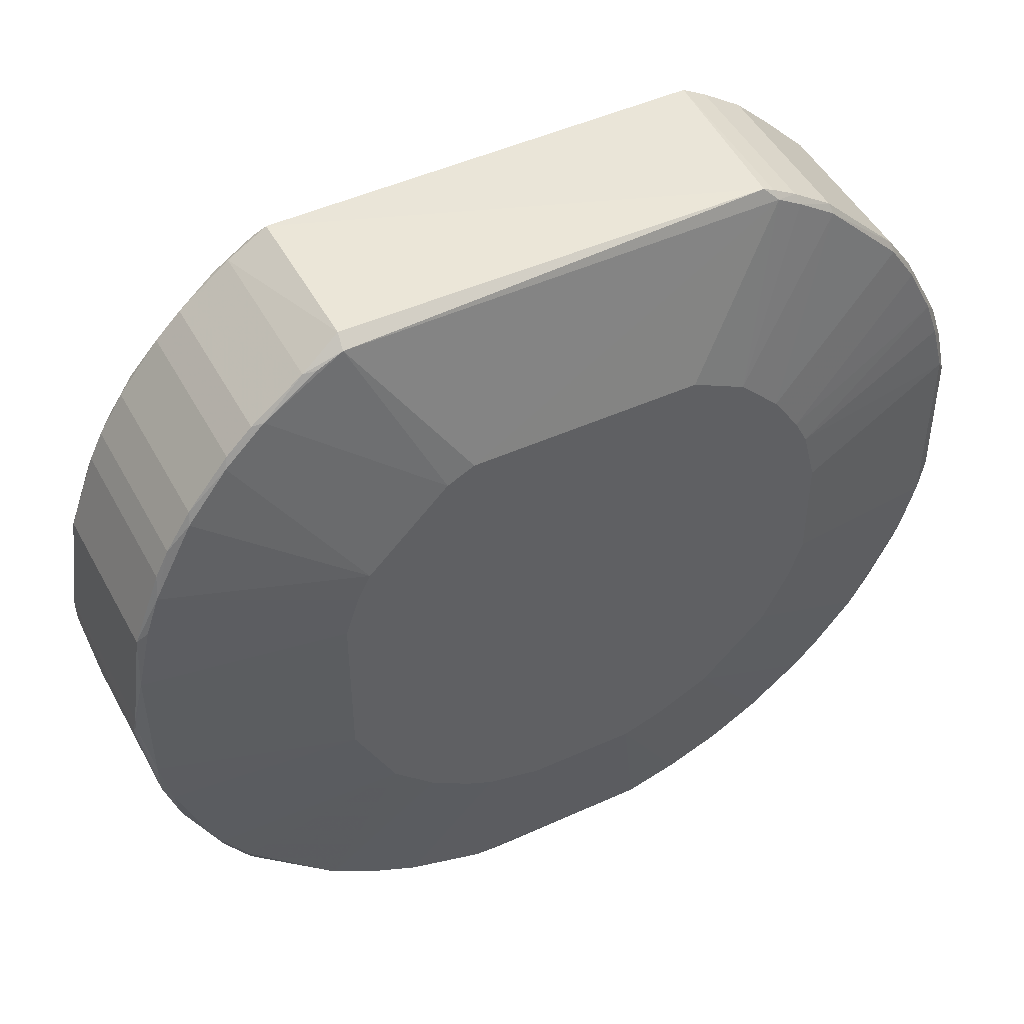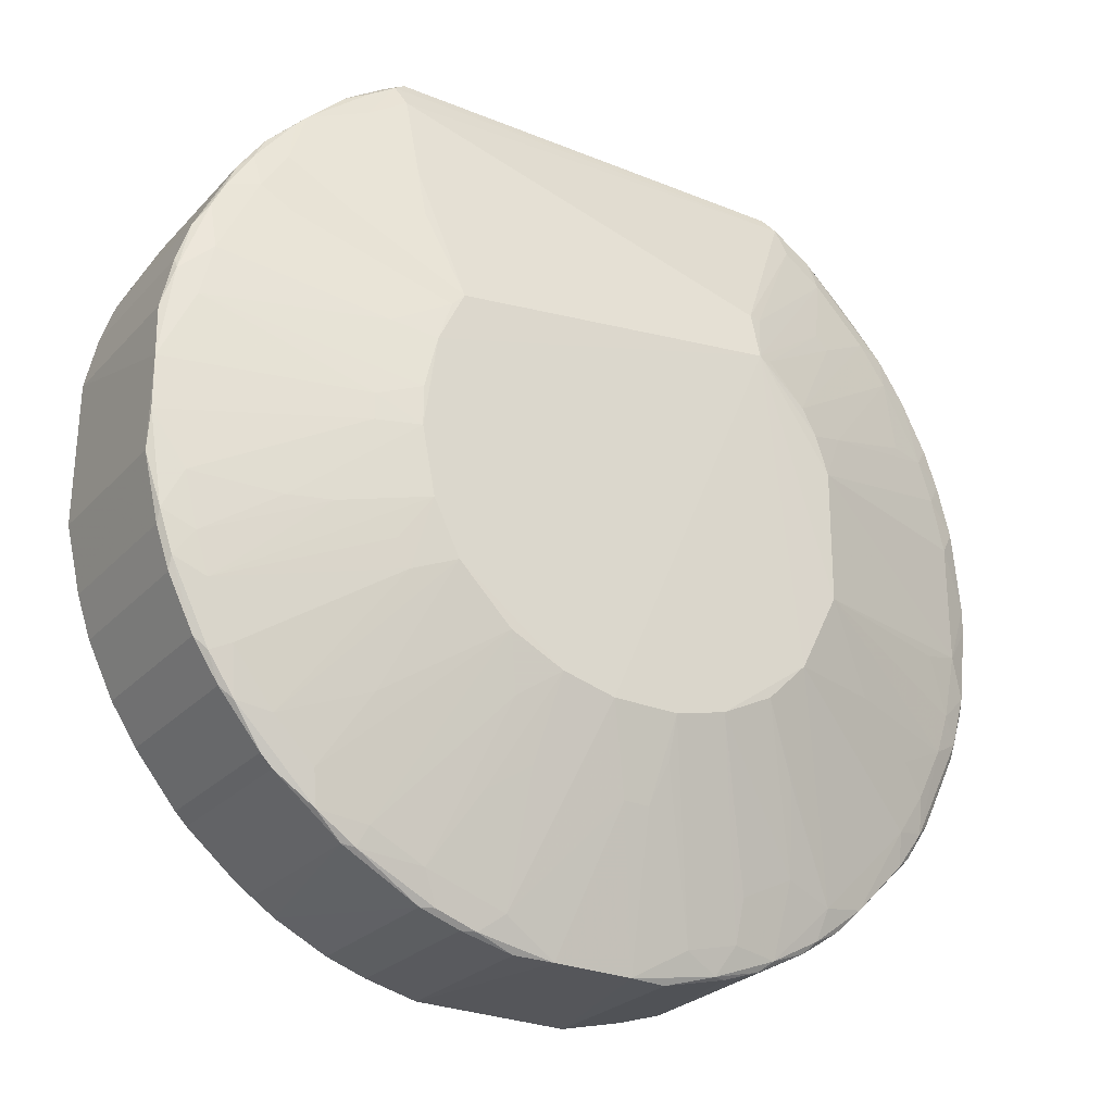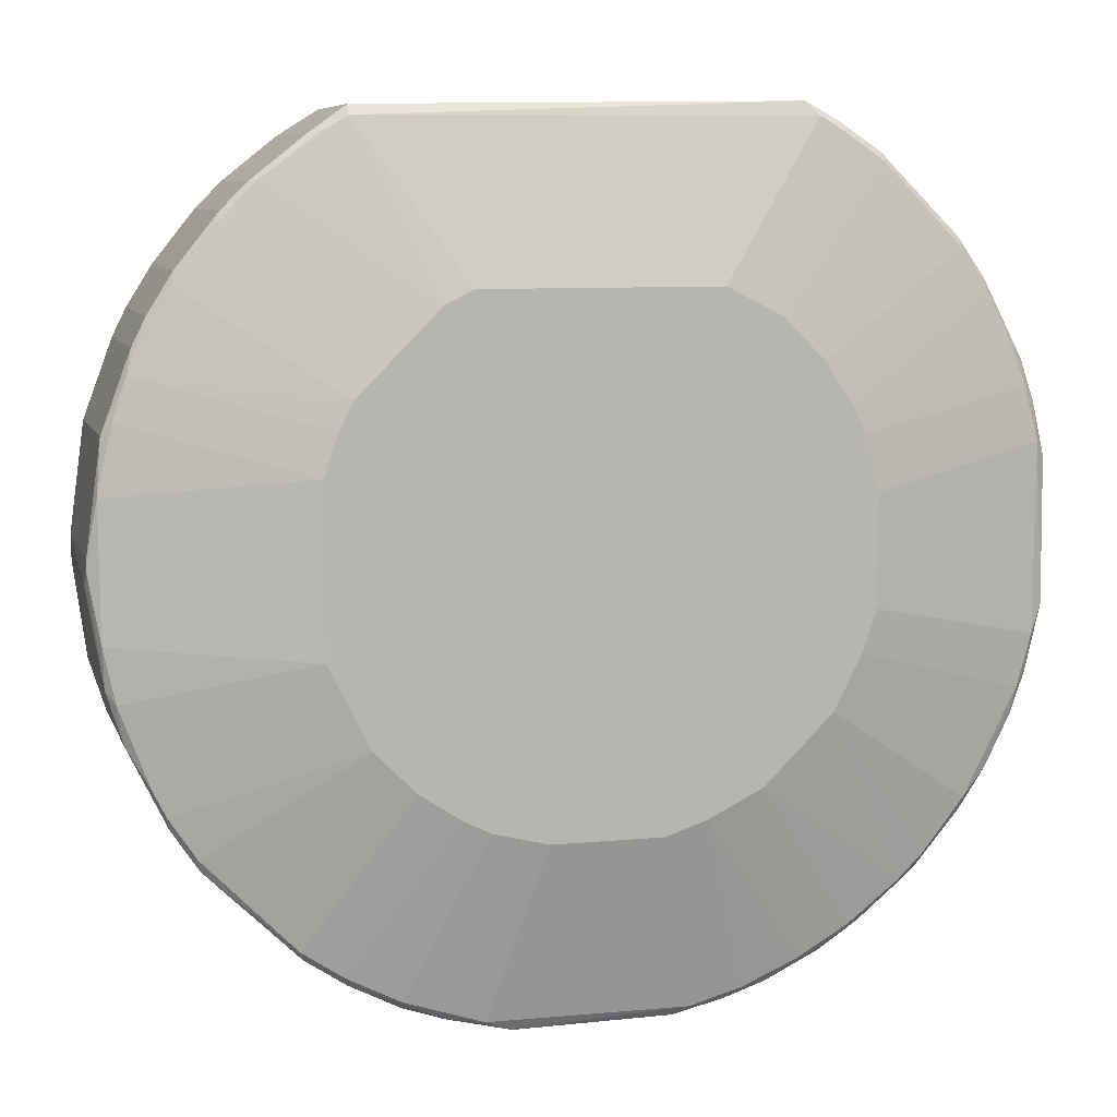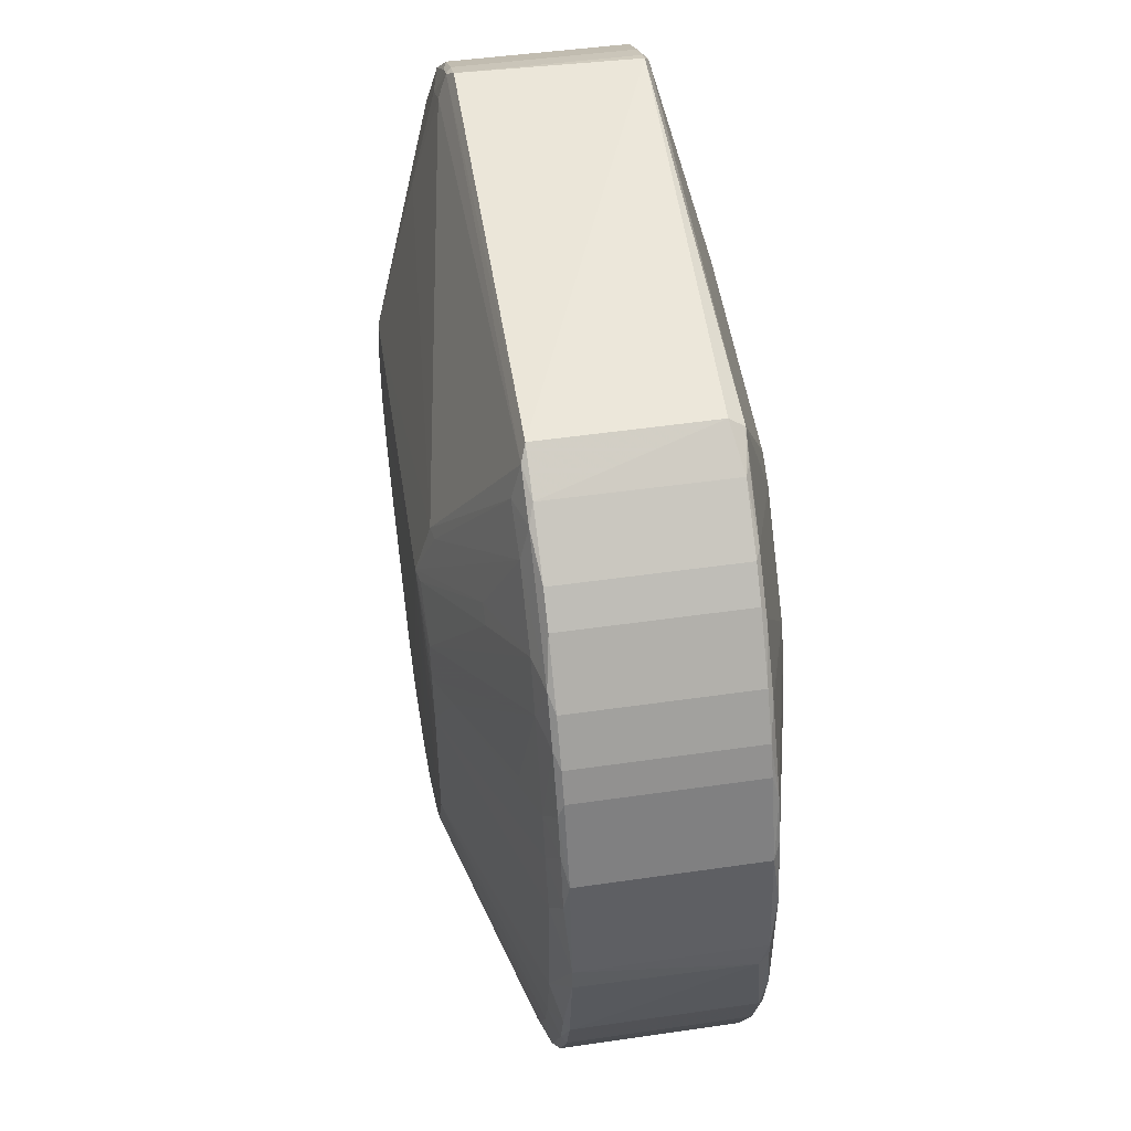
<metadata>
{"format":"obj","ext":"obj","renderer":"f3d","projection":"perspective","resolution":1024,"background":"white","views":[{"elev":47.2,"azim":152.9,"up":"+Z"},{"elev":-26.1,"azim":-32.6,"up":"+Z"},{"elev":8.3,"azim":165.1,"up":"+Z"},{"elev":50.8,"azim":81.2,"up":"+Z"}]}
</metadata>
<code>
v 0.144 -0.0128 0.01973
v 0.155 -0.02055 0.005697
v 0.1546 -0.01211 -0.005968
v 0.1293 -0.0124 -0.02198
v 0.1118 -0.02082 0.005709
v 0.1453 -0.02078 -0.01873
v 0.1231 -0.01 0.008522
v 0.1536 -0.0124 0.009424
v 0.144 -0.02055 0.01967
v 0.1543 -0.02055 -0.00787
v 0.1446 -0.0124 -0.01935
v 0.1196 -0.02082 -0.01754
v 0.1228 -0.0124 0.01974
v 0.1119 -0.0124 -0.006536
v 0.1557 -0.0124 0.0004652
v 0.1404 -0.01 0.01119
v 0.1497 -0.02055 0.01523
v 0.1403 -0.02477 0.008355
v 0.137 -0.02055 -0.0221
v 0.1511 -0.0124 -0.01363
v 0.1233 -0.0124 0.02001
v 0.1258 -0.01 -0.01082
v 0.1131 -0.01214 0.008874
v 0.1119 -0.02055 -0.006549
v 0.1177 -0.0124 -0.01608
v 0.155 -0.0124 0.005689
v 0.1551 -0.02055 -0.005345
v 0.1479 -0.01219 0.01661
v 0.1458 -0.01 0.003852
v 0.146 -0.02055 0.01847
v 0.1529 -0.02055 0.01078
v 0.1422 -0.02458 -0.007294
v 0.1222 -0.02082 0.01925
v 0.142 -0.02055 -0.02066
v 0.1369 -0.0124 -0.02206
v 0.1267 -0.02055 -0.02139
v 0.1511 -0.02055 -0.01366
v 0.1542 -0.0124 -0.007857
v 0.1441 -0.01211 0.01925
v 0.1278 -0.01 0.01186
v 0.1204 -0.01 -0.002819
v 0.1196 -0.01214 0.01732
v 0.1113 -0.0124 0.003686
v 0.122 -0.02463 -0.0007797
v 0.1138 -0.02055 -0.01112
v 0.1233 -0.01211 -0.01967
v 0.155 -0.0124 -0.005337
v 0.1557 -0.02055 0.0004678
v 0.1517 -0.0124 0.01269
v 0.1552 -0.01211 0.003065
v 0.1438 -0.01 -0.008156
v 0.1444 -0.01 0.007188
v 0.1469 -0.02122 0.0163
v 0.1484 -0.0124 0.01644
v 0.1536 -0.02055 0.009441
v 0.1535 -0.02127 -0.006064
v 0.1403 -0.02405 0.01097
v 0.1228 -0.02055 0.01978
v 0.1158 -0.02055 0.01394
v 0.1446 -0.02055 -0.01938
v 0.1376 -0.02459 -0.01057
v 0.1311 -0.02082 -0.0221
v 0.1401 -0.02055 -0.02132
v 0.1421 -0.0128 -0.02072
v 0.1304 -0.01 -0.01283
v 0.1502 -0.02126 -0.01267
v 0.1525 -0.01217 -0.01108
v 0.1391 -0.01 0.01186
v 0.1227 -0.01211 0.01935
v 0.1204 -0.01 0.002518
v 0.115 -0.01215 -0.01242
v 0.1157 -0.01216 0.01345
v 0.1251 -0.01 0.01052
v 0.1125 -0.0124 0.008264
v 0.1111 -0.02055 -0.003341
v 0.1117 -0.01211 -0.004688
v 0.124 -0.02464 0.006348
v 0.1126 -0.0124 -0.008534
v 0.1171 -0.02055 -0.01553
v 0.114 -0.02125 -0.008695
v 0.1247 -0.0124 -0.02069
v 0.1551 -0.01211 -0.003355
v 0.1557 -0.0128 -0.000772
v 0.1442 -0.02462 0.003109
v 0.1529 -0.0124 0.01076
v 0.1517 -0.02055 0.01271
v 0.1538 -0.01212 0.008298
v 0.1467 -0.01212 -0.01758
v 0.1466 -0.02081 0.0178
v 0.1459 -0.0124 0.01843
v 0.1485 -0.02055 0.01647
v 0.1499 -0.01219 0.01469
v 0.1497 -0.0124 0.0152
v 0.1543 -0.02081 -0.007211
v 0.155 -0.02082 -0.004666
v 0.1446 -0.02081 0.01914
v 0.1409 -0.02394 0.01095
v 0.1196 -0.02055 0.0178
v 0.1427 -0.02082 -0.02009
v 0.1466 -0.02055 -0.01805
v 0.1318 -0.02462 -0.01122
v 0.1423 -0.02322 -0.01257
v 0.1351 -0.02082 -0.02213
v 0.1293 -0.02055 -0.02202
v 0.1421 -0.01211 -0.02023
v 0.1401 -0.0124 -0.02128
v 0.1286 -0.01211 -0.02154
v 0.1284 -0.01 -0.01216
v 0.1502 -0.0219 -0.009358
v 0.1531 -0.01217 -0.009828
v 0.1524 -0.02055 -0.01169
v 0.1216 -0.0124 0.01907
v 0.1211 -0.01 0.005187
v 0.1117 -0.01211 0.004398
v 0.1151 -0.0124 -0.01302
v 0.1224 -0.01 -0.007489
v 0.1183 -0.01219 -0.01625
v 0.1144 -0.01216 0.01145
v 0.1158 -0.0124 0.01391
v 0.1215 -0.01211 0.01862
v 0.1118 -0.02055 0.006279
v 0.1111 -0.02082 0.001137
v 0.1112 -0.0124 -0.003334
v 0.1227 -0.02464 0.003743
v 0.1153 -0.02127 0.01103
v 0.1226 -0.02124 0.01829
v 0.1126 -0.02055 -0.008547
v 0.1124 -0.01215 -0.007256
v 0.1177 -0.02055 -0.01611
v 0.1119 -0.02082 -0.00589
v 0.124 -0.02458 -0.006636
v 0.1173 -0.02122 -0.01396
v 0.1267 -0.0124 -0.02136
v 0.121 -0.02055 -0.01868
v 0.1221 -0.0124 -0.01941
v 0.1557 -0.0124 -0.0001007
v 0.1458 -0.01 -0.004153
v 0.1557 -0.02055 -0.0007676
v 0.1542 -0.02127 0.00313
v 0.1442 -0.02459 -0.003408
v 0.1529 -0.02129 0.007767
v 0.1511 -0.02081 0.01338
v 0.1545 -0.01211 0.006299
v 0.1451 -0.01 0.005854
v 0.1518 -0.01218 0.01211
v 0.1512 -0.01217 -0.01308
v 0.1453 -0.01218 0.01856
v 0.1449 -0.02126 0.01762
v 0.1216 -0.02055 0.0191
v 0.1395 -0.02081 -0.02134
v 0.1478 -0.02078 -0.01681
v 0.1466 -0.0124 -0.01801
v 0.1246 -0.02126 -0.01924
v 0.1402 -0.02455 -0.009268
v 0.1456 -0.02124 -0.01725
v 0.1331 -0.02329 -0.01522
v 0.1273 -0.02082 -0.02142
v 0.1433 -0.0124 -0.01996
v 0.1447 -0.01212 -0.01891
v 0.1383 -0.01211 -0.02149
v 0.1384 -0.01 -0.01216
v 0.126 -0.01213 -0.02083
v 0.1515 -0.02127 -0.01067
v 0.1524 -0.0124 -0.01167
v 0.1517 -0.02082 -0.01235
v 0.1197 -0.0124 0.01777
v 0.1124 -0.01211 0.006974
v 0.117 -0.01219 -0.01499
v 0.1139 -0.0124 -0.01111
v 0.1151 -0.02055 -0.01304
v 0.1172 -0.0124 -0.0155
v 0.1208 -0.01214 -0.01823
v 0.1218 -0.01 0.006521
v 0.1145 -0.0124 0.01204
v 0.1118 -0.0124 0.006266
v 0.1139 -0.0208 0.0108
v 0.1112 -0.02055 0.003694
v 0.12 -0.02396 0.0004985
v 0.1234 -0.02458 0.005737
v 0.1134 -0.02124 0.007094
v 0.1177 -0.02079 0.01585
v 0.1226 -0.02257 0.01361
v 0.1125 -0.02082 -0.007888
v 0.1211 -0.01 -0.004821
v 0.1157 -0.02082 -0.01361
v 0.1187 -0.02325 -0.004726
v 0.1112 -0.02082 -0.001436
v 0.1292 -0.02461 -0.01056
v 0.1213 -0.02255 -0.0126
v 0.1247 -0.02055 -0.02073
v 0.1209 -0.0128 -0.01874
v 0.1551 -0.02082 0.004376
v 0.1542 -0.02129 -0.0028
v 0.1528 -0.02127 -0.008079
v 0.1469 -0.02322 -0.007324
v 0.1537 -0.02082 0.008821
v 0.1535 -0.0213 0.005766
v 0.1495 -0.02122 0.01366
v 0.1524 -0.02082 0.01138
v 0.1403 -0.02127 -0.01989
v 0.143 -0.02193 -0.01657
v 0.1285 -0.02127 -0.02055
v 0.135 -0.02461 -0.01122
v 0.1358 -0.01 -0.01283
v 0.1398 -0.01 -0.01149
v 0.1504 -0.02077 -0.01421
v 0.1202 -0.0124 -0.01813
v 0.1125 -0.02055 0.008277
v 0.1144 -0.02055 0.01206
v 0.122 -0.02461 0.001145
v 0.1127 -0.02127 0.004464
v 0.1167 -0.02192 0.009694
v 0.1207 -0.02393 0.004393
v 0.1132 -0.0208 0.009465
v 0.1151 -0.02082 0.01273
v 0.1166 -0.02126 0.013
v 0.1206 -0.02124 0.01695
v 0.1209 -0.02079 0.01845
v 0.1133 -0.02128 -0.006731
v 0.1144 -0.02082 -0.01171
v 0.1127 -0.02129 -0.0041
v 0.1227 -0.0246 -0.004039
v 0.1193 -0.02122 -0.01594
v 0.1266 -0.02458 -0.00925
v 0.1253 -0.02082 -0.02074
v 0.1522 -0.02193 -0.00343
v 0.1544 -0.02082 0.00694
v 0.1456 -0.02255 0.0123
v 0.1428 -0.02456 0.006365
v 0.1509 -0.02126 0.0117
v 0.1377 -0.02129 -0.02056
v 0.1403 -0.02192 -0.01789
v 0.1265 -0.02259 -0.01589
v 0.1418 -0.01 -0.01016
v 0.116 -0.0219 0.008393
v 0.1171 -0.02077 0.01525
v 0.1226 -0.02327 0.01098
v 0.1193 -0.02255 0.01033
v 0.1153 -0.02122 -0.01132
v 0.1167 -0.0226 -0.004728
v 0.12 -0.02396 -0.0007747
v 0.122 -0.0239 -0.007323
v 0.1219 -0.02122 -0.01792
v 0.1215 -0.02082 -0.01883
v 0.1435 -0.0246 0.005029
v 0.1462 -0.02255 0.01166
v 0.1344 -0.02329 -0.01521
v 0.1285 -0.02324 -0.01455
v 0.1272 -0.02394 -0.0119
v 0.1214 -0.02391 -0.006037
v 0.1455 -0.0239 0.005721
v 0.1409 -0.02463 0.00832
v 0.135 -0.02394 -0.01322
v 0.1509 -0.02194 0.007729
f 21 9 1
f 22 7 16
f 29 22 16
f 30 1 9
f 39 21 1
f 39 28 16
f 40 16 7
f 41 7 22
f 47 38 3
f 47 27 10
f 47 10 38
f 48 26 2
f 48 15 26
f 50 26 15
f 51 22 29
f 52 29 16
f 55 8 31
f 55 26 8
f 55 2 26
f 58 33 9
f 58 9 21
f 58 21 13
f 61 32 18
f 62 4 35
f 64 34 63
f 64 60 34
f 64 11 60
f 65 22 51
f 68 39 16
f 68 16 40
f 69 21 39
f 69 68 40
f 69 39 68
f 69 13 21
f 70 7 41
f 72 42 7
f 73 40 7
f 73 7 42
f 73 69 40
f 75 14 24
f 77 18 57
f 78 24 14
f 82 47 3
f 83 27 47
f 83 15 48
f 85 31 8
f 86 49 17
f 86 85 49
f 86 31 85
f 87 8 26
f 87 85 8
f 90 1 30
f 90 39 1
f 90 54 28
f 91 30 89
f 91 90 30
f 91 54 90
f 92 52 16
f 92 16 28
f 93 17 49
f 93 49 92
f 93 92 28
f 93 28 54
f 93 91 17
f 93 54 91
f 94 10 27
f 95 94 27
f 95 56 94
f 96 9 33
f 96 89 30
f 96 30 9
f 97 57 18
f 97 18 53
f 99 60 6
f 99 34 60
f 100 6 60
f 100 60 11
f 101 18 44
f 103 62 35
f 103 35 19
f 104 4 62
f 106 64 63
f 106 63 19
f 106 19 35
f 107 35 4
f 108 46 22
f 108 22 65
f 110 3 38
f 111 10 94
f 112 13 69
f 112 58 13
f 113 7 70
f 114 113 70
f 114 70 41
f 114 41 76
f 116 41 22
f 117 116 22
f 118 72 7
f 118 23 74
f 119 42 72
f 120 73 42
f 120 69 73
f 120 112 69
f 123 114 76
f 123 43 114
f 123 122 43
f 123 75 122
f 123 76 14
f 123 14 75
f 124 44 18
f 124 18 77
f 126 96 33
f 126 57 96
f 127 78 45
f 127 24 78
f 128 116 71
f 128 78 14
f 128 14 76
f 129 79 25
f 130 75 24
f 130 24 127
f 133 36 81
f 133 104 36
f 133 4 104
f 133 107 4
f 134 12 129
f 135 46 81
f 136 82 50
f 136 50 15
f 136 15 83
f 136 83 47
f 136 47 82
f 137 29 50
f 137 50 82
f 137 51 29
f 137 82 3
f 137 3 110
f 137 110 67
f 137 67 51
f 138 83 48
f 138 27 83
f 138 95 27
f 140 84 18
f 140 18 32
f 142 86 17
f 142 89 53
f 142 91 89
f 142 17 91
f 143 87 26
f 143 26 50
f 143 50 29
f 144 29 52
f 144 52 87
f 144 143 29
f 144 87 143
f 145 49 85
f 145 85 87
f 145 92 49
f 145 87 52
f 145 52 92
f 146 67 20
f 146 20 88
f 146 88 51
f 146 51 67
f 147 90 28
f 147 28 39
f 147 39 90
f 148 53 89
f 148 89 96
f 148 97 53
f 148 96 57
f 148 57 97
f 149 33 58
f 149 58 112
f 150 63 34
f 150 34 99
f 150 103 19
f 150 19 63
f 151 6 100
f 151 100 37
f 152 100 11
f 152 88 20
f 152 20 37
f 152 37 100
f 154 32 61
f 155 66 32
f 155 154 102
f 155 32 154
f 155 151 66
f 155 6 151
f 155 99 6
f 156 62 103
f 157 104 62
f 157 36 104
f 158 105 11
f 158 11 64
f 158 106 105
f 158 64 106
f 159 11 105
f 159 152 11
f 159 88 152
f 160 35 107
f 160 106 35
f 160 105 106
f 161 65 51
f 161 105 160
f 162 81 46
f 162 46 108
f 162 108 65
f 162 65 107
f 162 133 81
f 162 107 133
f 163 32 66
f 164 110 38
f 164 67 110
f 164 38 10
f 164 10 111
f 164 20 67
f 164 111 37
f 164 37 20
f 165 37 111
f 165 163 66
f 165 111 94
f 166 149 112
f 166 98 149
f 166 42 119
f 166 119 59
f 166 59 98
f 166 120 42
f 166 112 120
f 167 23 113
f 167 113 114
f 167 74 23
f 168 115 71
f 168 117 25
f 168 71 116
f 168 116 117
f 169 71 115
f 169 128 71
f 169 78 128
f 169 45 78
f 170 115 79
f 170 169 115
f 170 45 169
f 171 25 79
f 171 79 115
f 171 168 25
f 171 115 168
f 172 117 22
f 172 22 46
f 172 46 135
f 173 113 23
f 173 23 118
f 173 118 7
f 173 7 113
f 174 119 72
f 174 72 118
f 174 118 74
f 175 121 74
f 175 74 167
f 175 167 114
f 175 114 43
f 177 122 5
f 177 5 121
f 177 43 122
f 177 175 43
f 177 121 175
f 179 124 77
f 181 98 59
f 182 77 57
f 182 57 126
f 183 127 45
f 183 130 127
f 184 41 116
f 184 116 128
f 184 128 76
f 184 76 41
f 185 129 12
f 185 79 129
f 185 170 79
f 187 122 75
f 187 75 130
f 187 178 122
f 188 101 44
f 189 131 132
f 190 81 36
f 190 36 157
f 190 135 81
f 190 134 135
f 191 134 129
f 191 129 25
f 191 135 134
f 192 139 48
f 192 48 2
f 193 138 48
f 193 48 139
f 193 95 138
f 193 139 84
f 193 84 140
f 193 56 95
f 194 56 140
f 194 109 163
f 194 94 56
f 194 165 94
f 194 163 165
f 195 140 32
f 195 194 140
f 195 109 194
f 195 163 109
f 195 32 163
f 196 55 31
f 196 2 55
f 197 141 84
f 197 84 139
f 197 139 192
f 198 142 53
f 199 31 86
f 199 86 142
f 199 196 31
f 199 141 196
f 200 150 99
f 201 154 61
f 201 102 154
f 201 155 102
f 201 200 99
f 201 99 155
f 202 156 101
f 202 62 156
f 202 157 62
f 203 61 18
f 203 18 101
f 204 160 107
f 204 107 65
f 204 161 160
f 204 65 161
f 205 159 105
f 205 105 161
f 205 161 51
f 206 151 37
f 206 37 165
f 206 165 66
f 206 66 151
f 207 172 135
f 207 25 117
f 207 117 172
f 207 191 25
f 207 135 191
f 208 121 5
f 208 74 121
f 209 208 176
f 209 174 74
f 209 74 208
f 209 59 119
f 209 119 174
f 210 178 44
f 210 44 124
f 211 5 122
f 211 122 178
f 211 178 210
f 211 180 5
f 212 125 180
f 213 124 179
f 213 180 211
f 213 211 210
f 213 210 124
f 214 5 180
f 214 208 5
f 214 176 208
f 214 180 125
f 214 125 176
f 215 176 125
f 215 209 176
f 215 59 209
f 216 215 125
f 217 126 33
f 217 182 126
f 217 181 216
f 218 98 181
f 218 149 98
f 218 33 149
f 218 217 33
f 218 181 217
f 219 183 80
f 219 130 183
f 219 80 186
f 220 45 170
f 220 170 185
f 220 183 45
f 220 80 183
f 221 130 219
f 221 187 130
f 222 44 186
f 222 188 44
f 222 131 188
f 222 186 80
f 223 189 132
f 223 185 12
f 223 132 185
f 224 188 131
f 224 131 189
f 224 189 223
f 225 190 157
f 225 202 153
f 225 157 202
f 226 193 140
f 226 140 56
f 226 56 193
f 227 192 2
f 227 2 196
f 227 197 192
f 227 196 141
f 227 141 197
f 228 198 53
f 228 53 18
f 230 199 142
f 230 142 198
f 230 198 229
f 230 141 199
f 231 103 150
f 231 150 200
f 231 200 61
f 231 61 203
f 232 201 61
f 232 61 200
f 232 200 201
f 233 153 202
f 234 205 51
f 234 51 88
f 234 88 159
f 234 159 205
f 235 212 180
f 235 180 213
f 235 213 179
f 235 179 212
f 236 181 59
f 236 59 215
f 236 216 181
f 236 215 216
f 237 77 182
f 237 217 216
f 237 182 217
f 238 237 216
f 238 77 237
f 238 212 179
f 238 179 77
f 238 216 125
f 238 125 212
f 239 80 220
f 239 220 185
f 239 185 132
f 240 186 44
f 240 221 219
f 240 219 186
f 241 44 178
f 241 178 187
f 241 187 221
f 241 240 44
f 241 221 240
f 242 131 222
f 242 80 239
f 242 239 132
f 242 132 131
f 243 223 12
f 243 224 223
f 244 12 134
f 244 134 190
f 244 190 225
f 244 243 12
f 244 225 153
f 244 153 243
f 245 229 18
f 245 18 84
f 245 230 229
f 246 229 198
f 246 198 228
f 247 156 103
f 247 103 231
f 247 203 101
f 247 101 156
f 248 233 202
f 248 188 233
f 248 202 101
f 248 101 188
f 249 233 188
f 249 188 224
f 249 224 243
f 249 243 153
f 249 153 233
f 250 242 222
f 250 222 80
f 250 80 242
f 251 245 84
f 251 84 141
f 251 230 245
f 252 18 229
f 252 229 246
f 252 246 228
f 252 228 18
f 253 247 231
f 253 231 203
f 253 203 247
f 254 251 141
f 254 141 230
f 254 230 251

</code>
